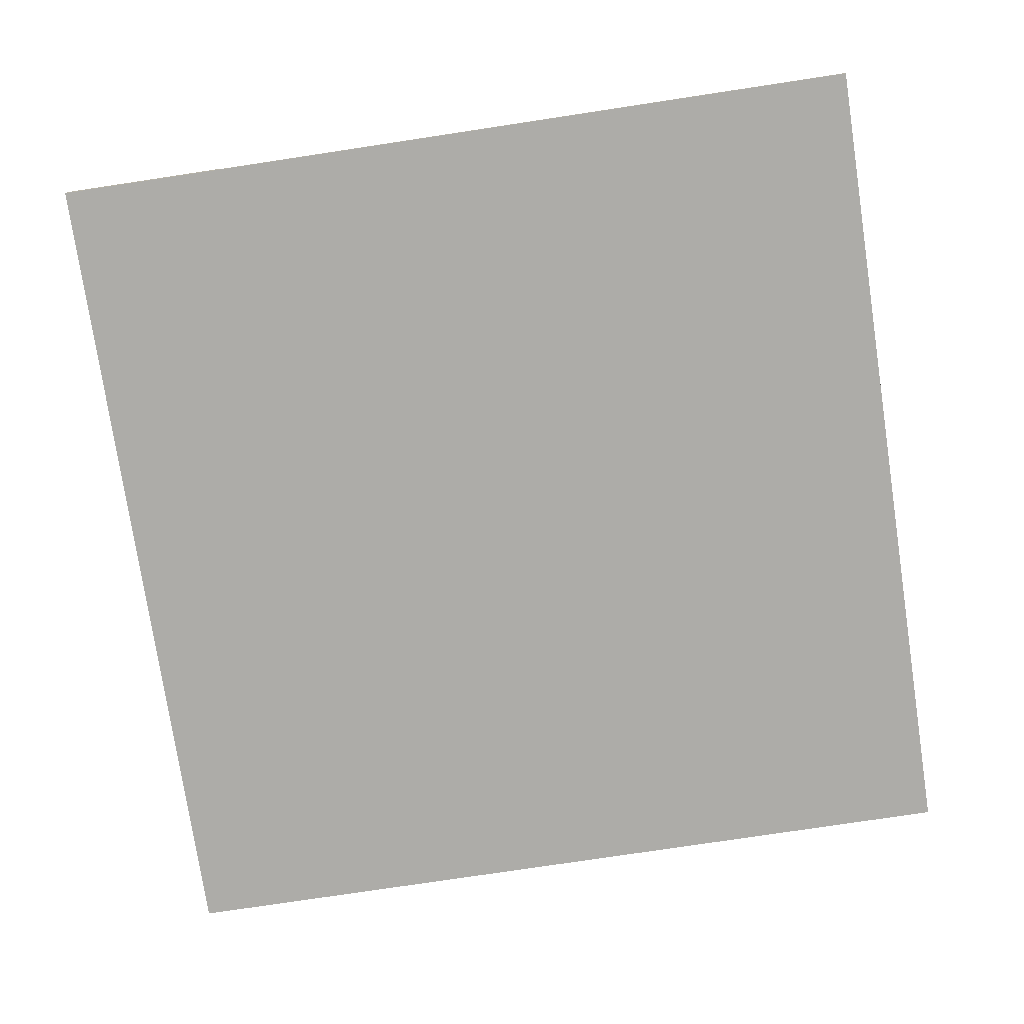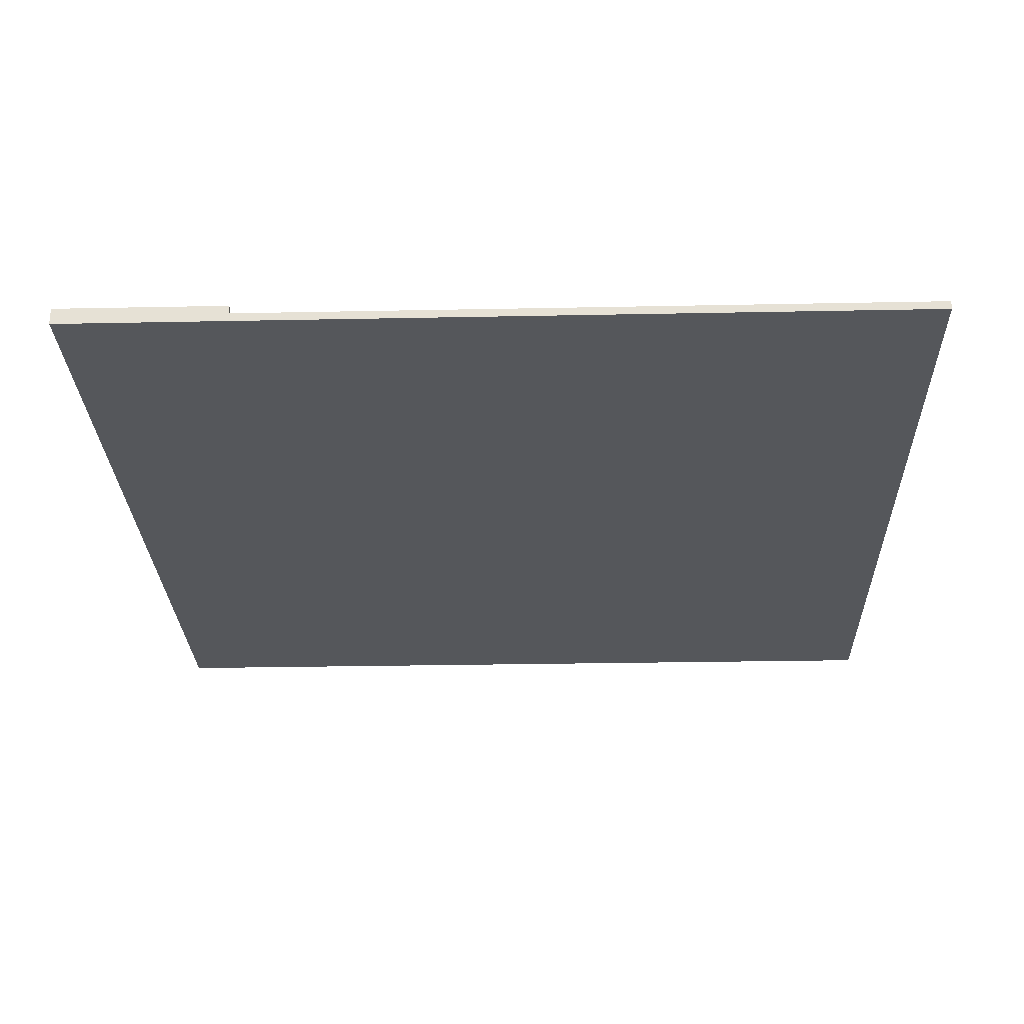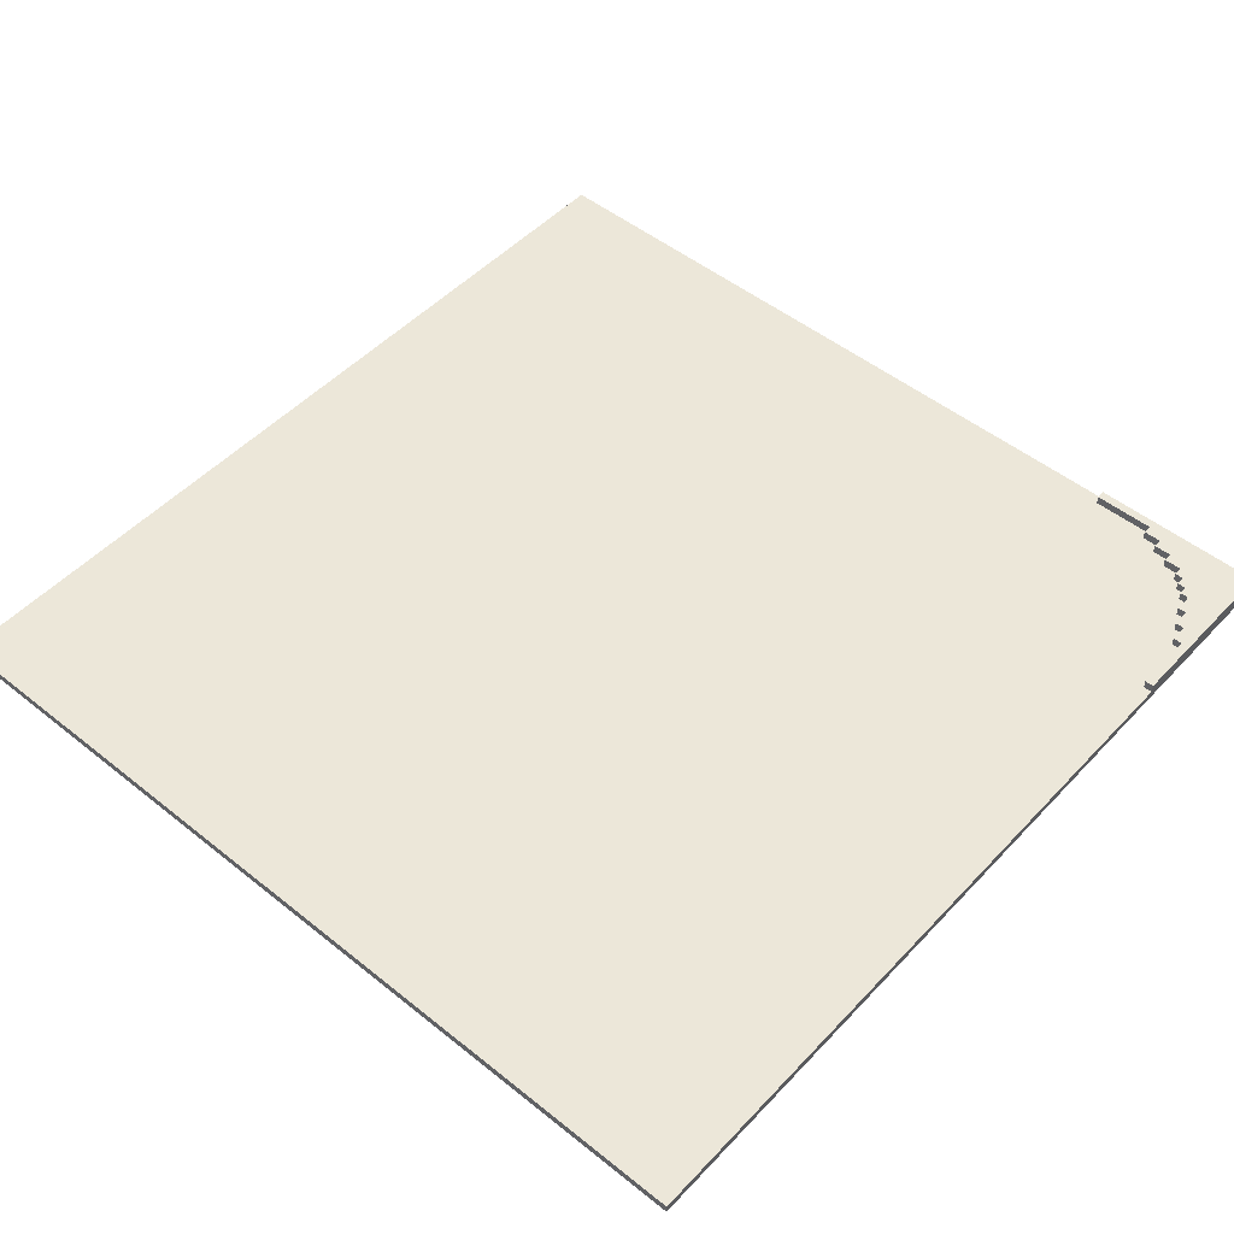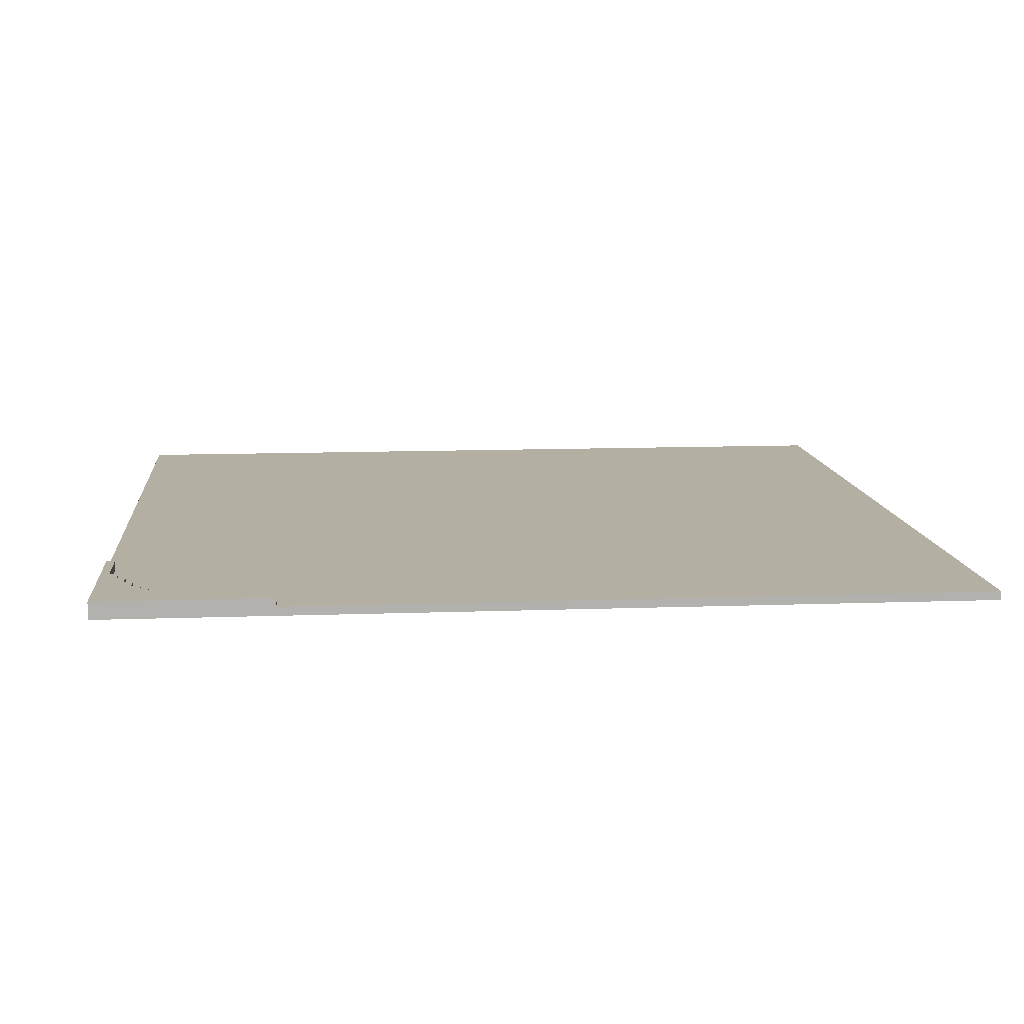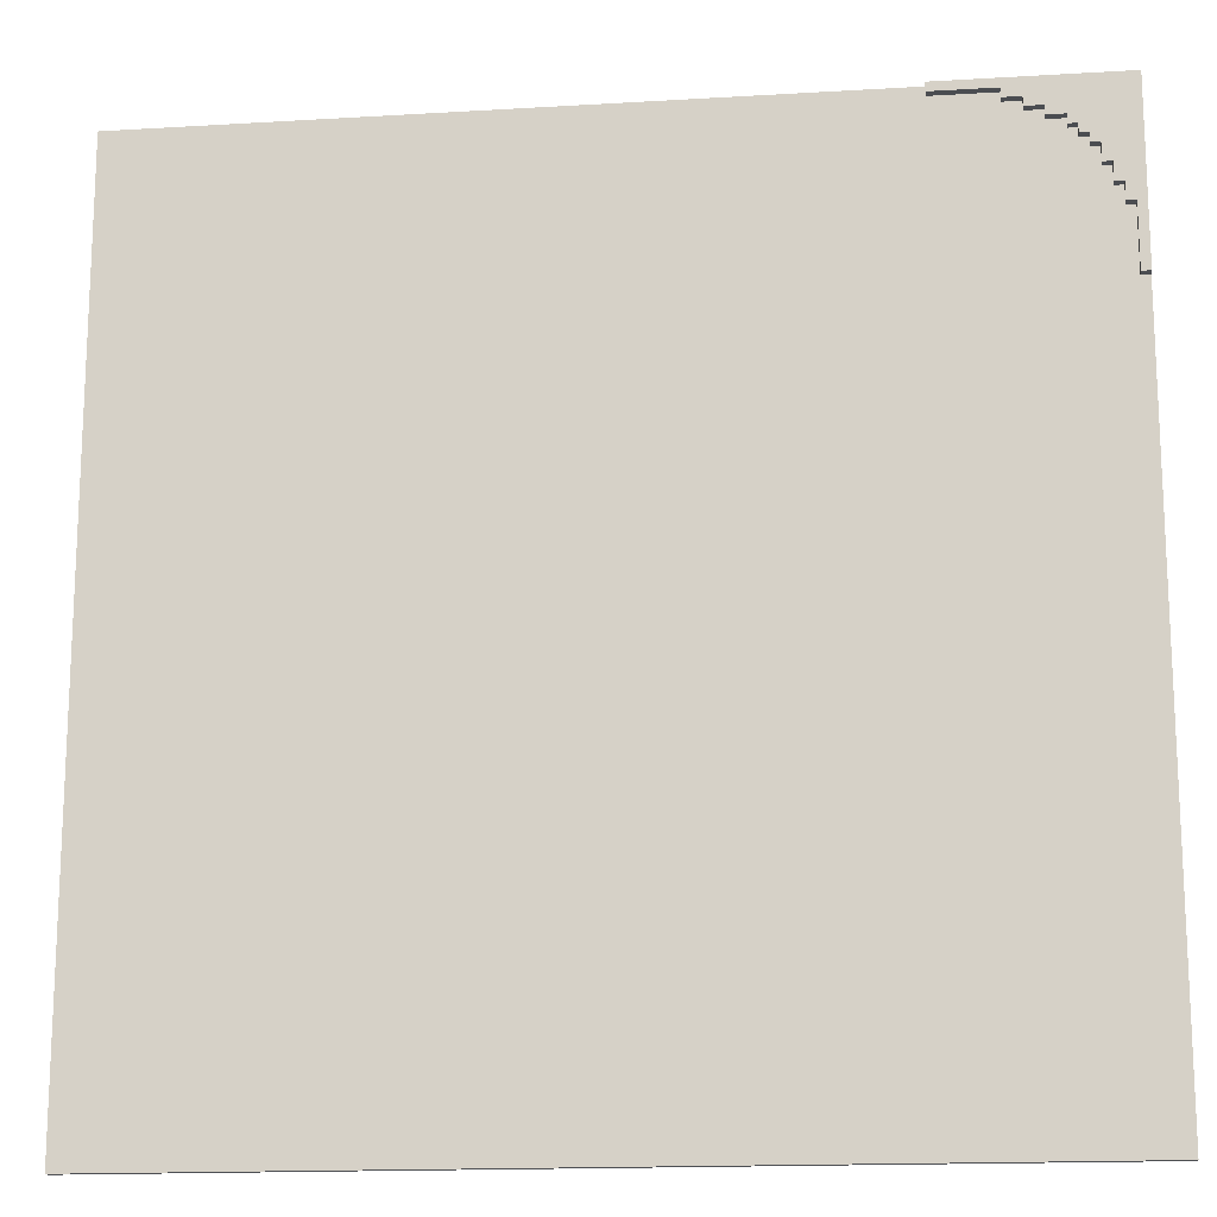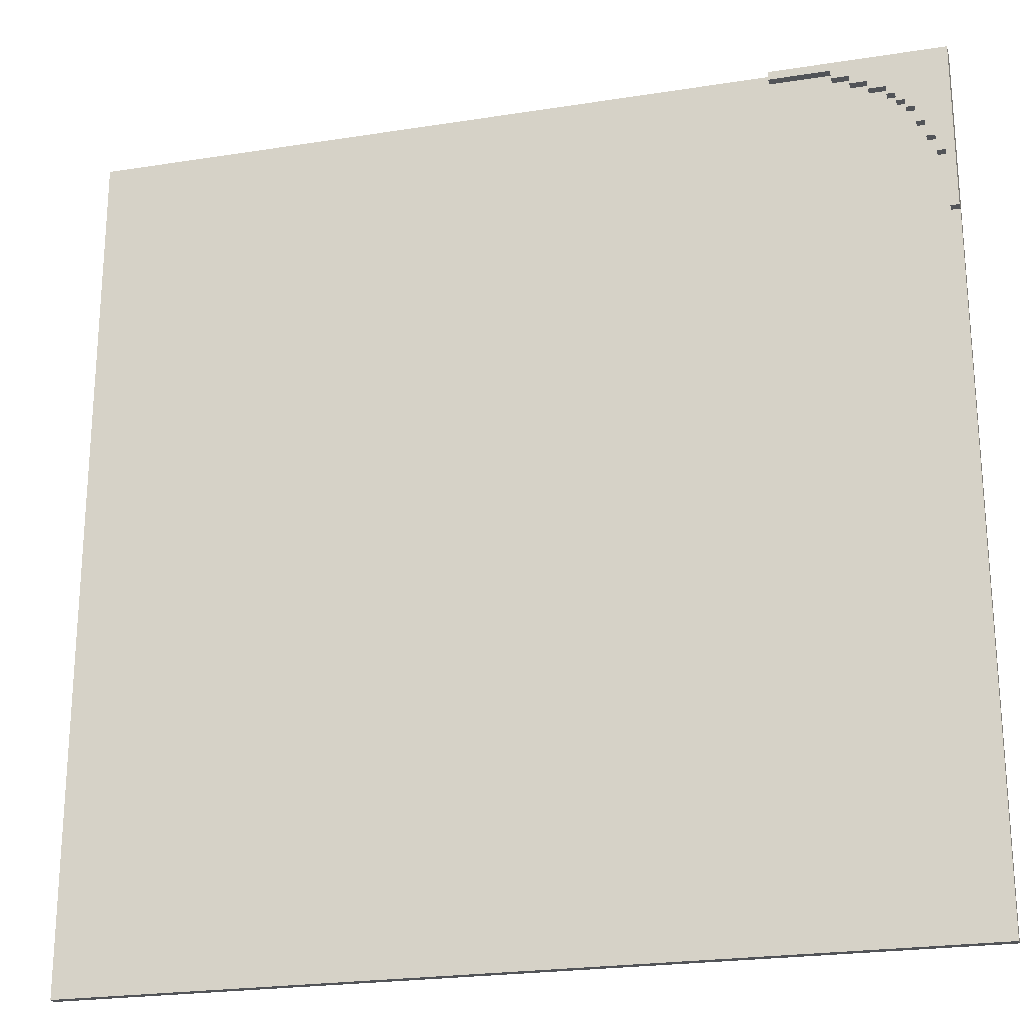
<metadata>
{"format":"obj","ext":"obj","renderer":"f3d","projection":"perspective","resolution":1024,"background":"white","views":[{"elev":-76.6,"azim":8.6,"up":"+Y"},{"elev":-26.8,"azim":1.8,"up":"+Y"},{"elev":50.1,"azim":-138.7,"up":"+Y"},{"elev":11.2,"azim":-5.2,"up":"+Y"},{"elev":-16.0,"azim":-172.9,"up":"+Z"},{"elev":-23.2,"azim":-165.0,"up":"+Z"}]}
</metadata>
<code>
o Corner 2
v 10 0 -5
v 10 0 -15
v 10 0.1 -5
v 10 0.1 -7
v 10 0.1 -15
v 10 0.2 -5
v 10 0.2 -7
v 10.1 0.1 -6.3
v 10.1 0.1 -7
v 10.1 0.2 -6.3
v 10.1 0.2 -7
v 10.2 0.1 -6.1
v 10.2 0.1 -6.3
v 10.2 0.2 -6.1
v 10.2 0.2 -6.3
v 10.3 0.1 -5.9
v 10.3 0.1 -6.1
v 10.3 0.2 -5.9
v 10.3 0.2 -6.1
v 10.4 0.1 -5.7
v 10.4 0.1 -5.9
v 10.4 0.2 -5.7
v 10.4 0.2 -5.9
v 10.5 0.1 -5.6
v 10.5 0.1 -5.7
v 10.5 0.2 -5.6
v 10.5 0.2 -5.7
v 10.6 0.1 -5.5
v 10.6 0.1 -5.6
v 10.6 0.2 -5.5
v 10.6 0.2 -5.6
v 10.7 0.1 -5.4
v 10.7 0.1 -5.5
v 10.7 0.2 -5.4
v 10.7 0.2 -5.5
v 10.9 0.1 -5.3
v 10.9 0.1 -5.4
v 10.9 0.2 -5.3
v 10.9 0.2 -5.4
v 11.1 0.1 -5.2
v 11.1 0.1 -5.3
v 11.1 0.2 -5.2
v 11.1 0.2 -5.3
v 11.3 0.1 -5.1
v 11.3 0.1 -5.2
v 11.3 0.2 -5.1
v 11.3 0.2 -5.2
v 12 0.1 -5
v 12 0.1 -5.1
v 12 0.2 -5
v 12 0.2 -5.1
v 20 0 -5
v 20 0 -15
v 20 0.1 -5
v 20 0.1 -15
v 10 0 -5
v 10 0.1 -5
v 10 0.2 -5
v 12 0.1 -5
v 12 0.2 -5
v 20 0 -5
v 20 0.1 -5
v 11.3 0.1 -5.1
v 11.3 0.2 -5.1
v 12 0.1 -5.1
v 12 0.2 -5.1
v 11.1 0.1 -5.2
v 11.1 0.2 -5.2
v 11.3 0.1 -5.2
v 11.3 0.2 -5.2
v 10.9 0.1 -5.3
v 10.9 0.2 -5.3
v 11.1 0.1 -5.3
v 11.1 0.2 -5.3
v 10.7 0.1 -5.4
v 10.7 0.2 -5.4
v 10.9 0.1 -5.4
v 10.9 0.2 -5.4
v 10.6 0.1 -5.5
v 10.6 0.2 -5.5
v 10.7 0.1 -5.5
v 10.7 0.2 -5.5
v 10.5 0.1 -5.6
v 10.5 0.2 -5.6
v 10.6 0.1 -5.6
v 10.6 0.2 -5.6
v 10.4 0.1 -5.7
v 10.4 0.2 -5.7
v 10.5 0.1 -5.7
v 10.5 0.2 -5.7
v 10.3 0.1 -5.9
v 10.3 0.2 -5.9
v 10.4 0.1 -5.9
v 10.4 0.2 -5.9
v 10.2 0.1 -6.1
v 10.2 0.2 -6.1
v 10.3 0.1 -6.1
v 10.3 0.2 -6.1
v 10.1 0.1 -6.3
v 10.1 0.2 -6.3
v 10.2 0.1 -6.3
v 10.2 0.2 -6.3
v 10 0.1 -7
v 10 0.2 -7
v 10.1 0.1 -7
v 10.1 0.2 -7
v 10 0 -15
v 10 0.1 -15
v 20 0 -15
v 20 0.1 -15
v 10 0 -5
v 20 0 -5
v 10 0 -15
v 20 0 -15
v 12 0.1 -5
v 20 0.1 -5
v 11.3 0.1 -5.1
v 12 0.1 -5.1
v 11.1 0.1 -5.2
v 11.3 0.1 -5.2
v 10.9 0.1 -5.3
v 11.1 0.1 -5.3
v 10.7 0.1 -5.4
v 10.9 0.1 -5.4
v 10.6 0.1 -5.5
v 10.7 0.1 -5.5
v 10.5 0.1 -5.6
v 10.6 0.1 -5.6
v 10.4 0.1 -5.7
v 10.5 0.1 -5.7
v 10.3 0.1 -5.9
v 10.4 0.1 -5.9
v 10.2 0.1 -6.1
v 10.3 0.1 -6.1
v 10.1 0.1 -6.3
v 10.2 0.1 -6.3
v 10 0.1 -7
v 10.1 0.1 -7
v 10 0.1 -15
v 20 0.1 -15
v 10 0.2 -5
v 12 0.2 -5
v 11.3 0.2 -5.1
v 12 0.2 -5.1
v 11.1 0.2 -5.2
v 11.3 0.2 -5.2
v 10.9 0.2 -5.3
v 11.1 0.2 -5.3
v 10.7 0.2 -5.4
v 10.9 0.2 -5.4
v 10.6 0.2 -5.5
v 10.7 0.2 -5.5
v 10.5 0.2 -5.6
v 10.6 0.2 -5.6
v 10.4 0.2 -5.7
v 10.5 0.2 -5.7
v 10.3 0.2 -5.9
v 10.4 0.2 -5.9
v 10.2 0.2 -6.1
v 10.3 0.2 -6.1
v 10.1 0.2 -6.3
v 10.2 0.2 -6.3
v 10 0.2 -7
v 10.1 0.2 -7
f 3 2 1
f 4 2 3
f 5 2 4
f 6 4 3
f 7 4 6
f 8 9 10
f 10 9 11
f 12 13 14
f 14 13 15
f 16 17 18
f 18 17 19
f 20 21 22
f 22 21 23
f 24 25 26
f 26 25 27
f 28 29 30
f 30 29 31
f 32 33 34
f 34 33 35
f 36 37 38
f 38 37 39
f 40 41 42
f 42 41 43
f 44 45 46
f 46 45 47
f 48 49 50
f 50 49 51
f 52 53 54
f 54 53 55
f 59 57 56
f 59 58 57
f 60 58 59
f 61 59 56
f 62 59 61
f 63 64 65
f 65 64 66
f 67 68 69
f 69 68 70
f 71 72 73
f 73 72 74
f 75 76 77
f 77 76 78
f 79 80 81
f 81 80 82
f 83 84 85
f 85 84 86
f 87 88 89
f 89 88 90
f 91 92 93
f 93 92 94
f 95 96 97
f 97 96 98
f 99 100 101
f 101 100 102
f 103 104 105
f 105 104 106
f 107 108 109
f 109 108 110
f 113 112 111
f 114 112 113
f 115 116 118
f 117 118 120
f 119 120 122
f 121 122 124
f 123 124 126
f 125 126 128
f 127 128 130
f 129 130 132
f 131 132 134
f 133 134 136
f 135 136 138
f 137 138 139
f 118 116 140
f 139 138 140
f 120 118 140
f 138 136 140
f 122 120 140
f 136 134 140
f 124 122 140
f 134 132 140
f 126 124 140
f 132 130 140
f 128 126 140
f 130 128 140
f 141 142 143
f 143 142 144
f 141 143 145
f 145 143 146
f 141 145 147
f 147 145 148
f 141 147 149
f 149 147 150
f 141 149 151
f 151 149 152
f 141 151 153
f 153 151 154
f 141 153 155
f 155 153 156
f 141 155 157
f 157 155 158
f 141 157 159
f 159 157 160
f 141 159 161
f 161 159 162
f 141 161 163
f 163 161 164

</code>
